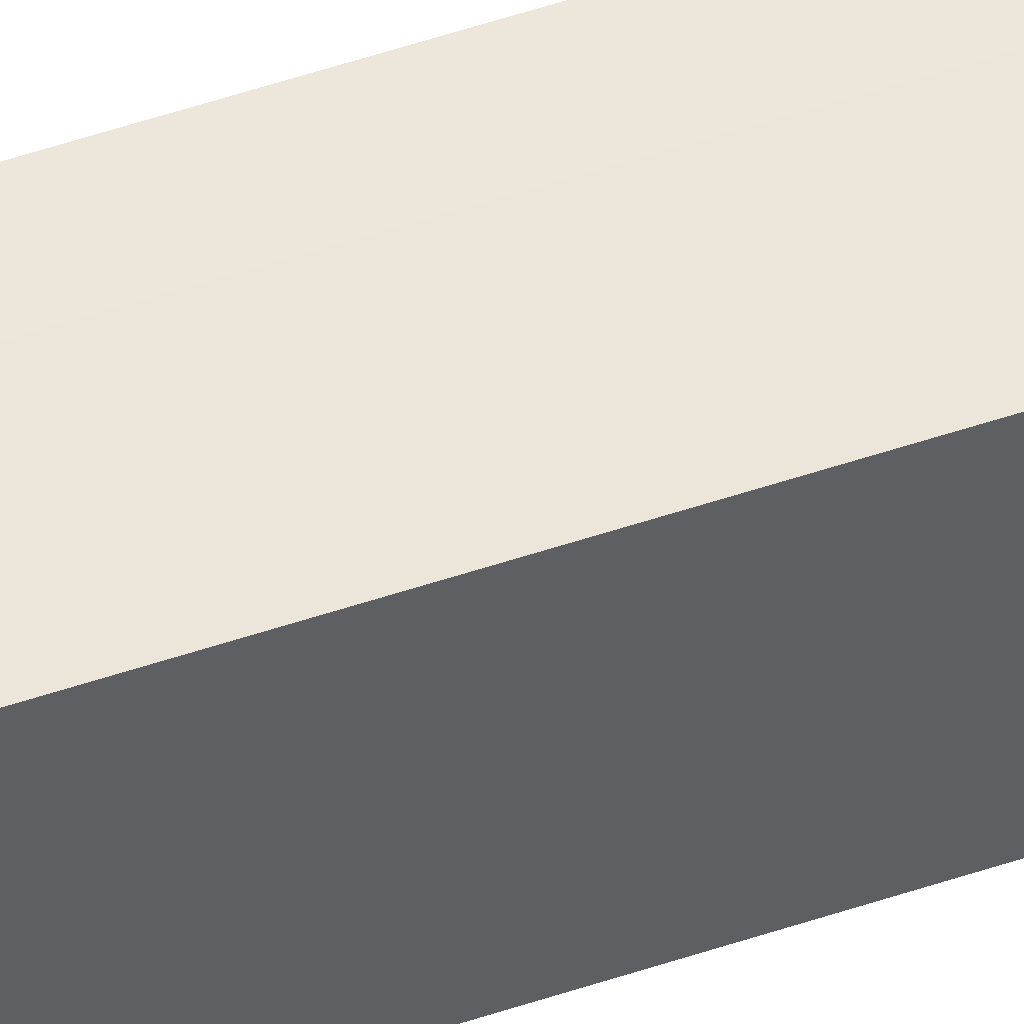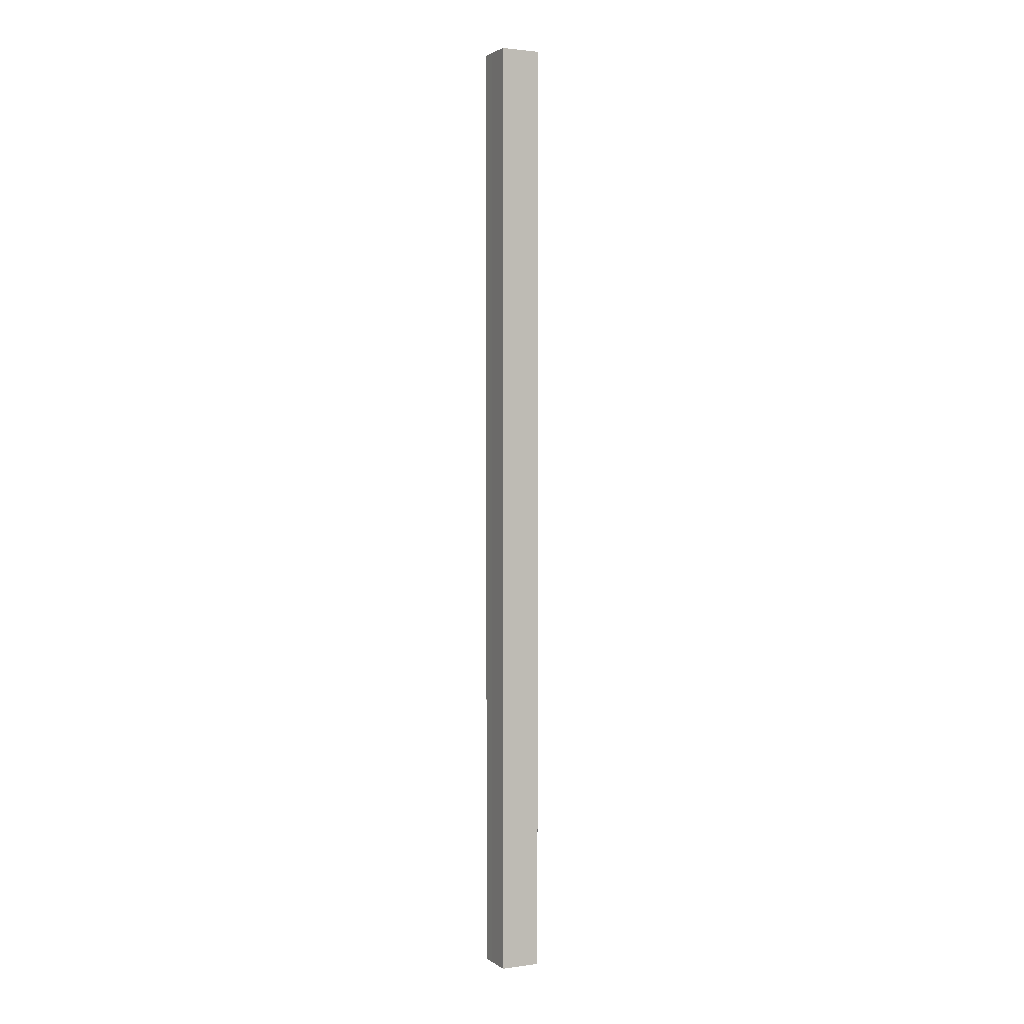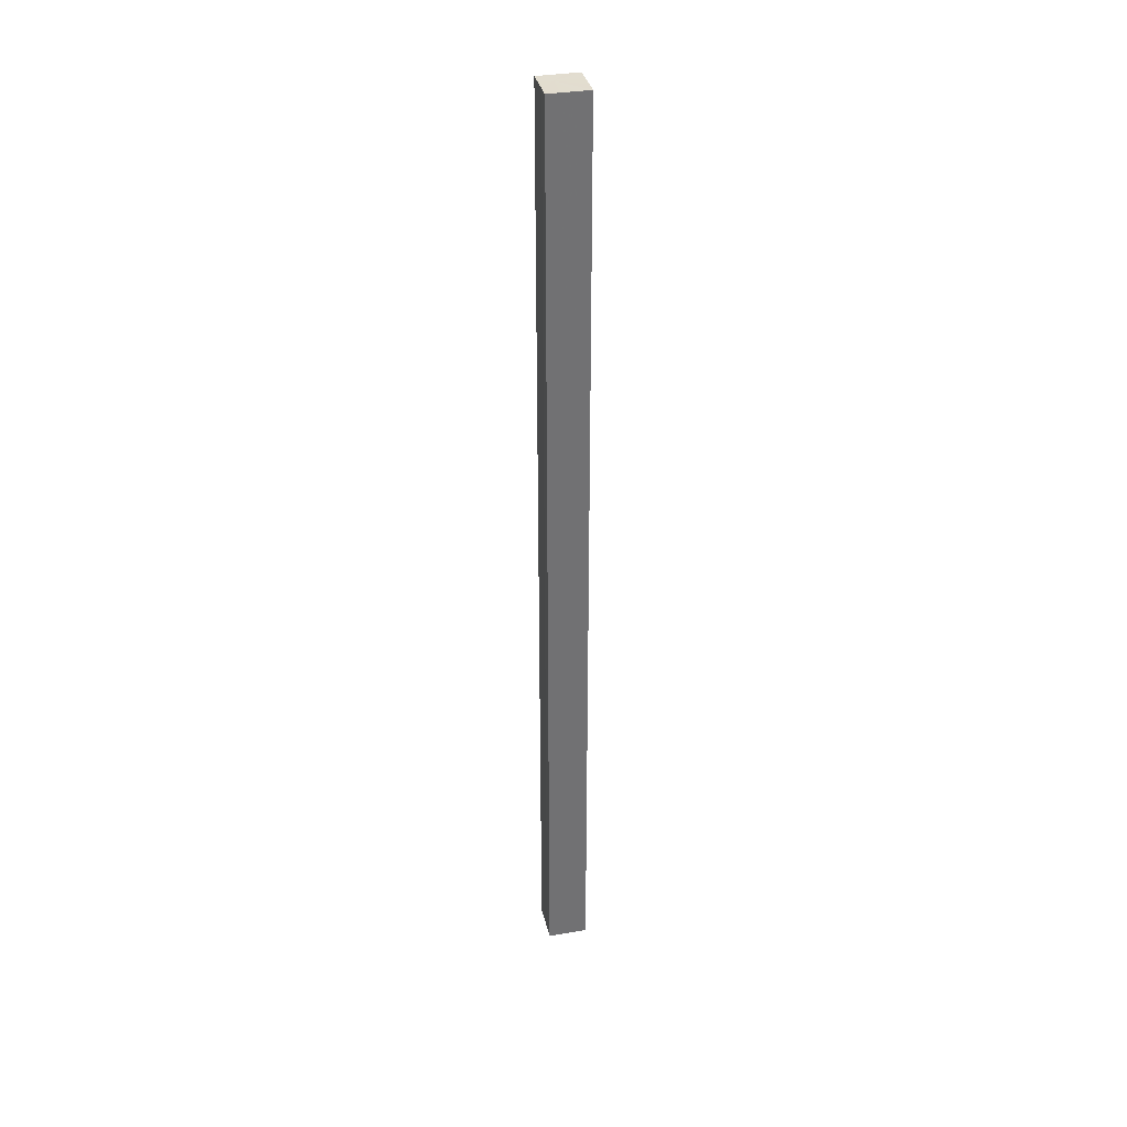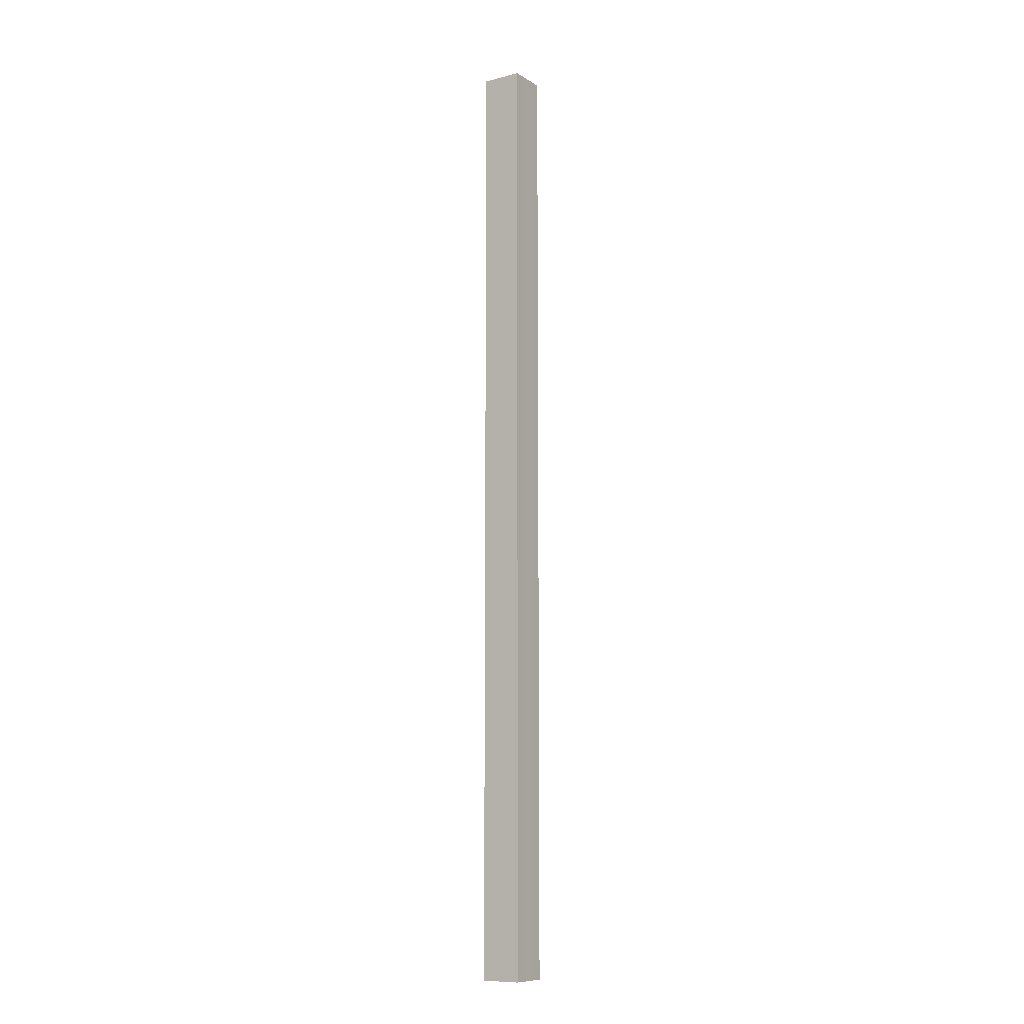
<metadata>
{"format":"obj","ext":"obj","renderer":"f3d","projection":"perspective","resolution":1024,"background":"white","views":[{"elev":48.5,"azim":68.9,"up":"+Y"},{"elev":2.2,"azim":153.9,"up":"+Z"},{"elev":35.0,"azim":167.1,"up":"+Z"},{"elev":-9.9,"azim":123.3,"up":"+Z"}]}
</metadata>
<code>
o 25582
v 2225 1866 14.61
v 2225 1866 14.61
v 2225 1866 15.32
v 2225 1866 14.61
v 2225 1866 15.32
v 2225 1866 14.61
v 2225 1866 15.32
v 2225 1866 14.61
v 2225 1866 15.32
v 2225 1866 14.61
v 2225 1866 15.32
v 2225 1866 14.61
v 2225 1866 15.32
v 2225 1866 14.61
v 2225 1866 14.61
v 2225 1866 14.61
v 2225 1866 14.61
v 2225 1866 14.61
v 2225 1866 14.61
v 2225 1866 14.61
v 2225 1866 15.32
v 2225 1866 15.32
v 2225 1866 14.61
v 2225 1866 15.32
v 2225 1866 14.61
v 2225 1866 14.61
v 2225 1866 15.32
v 2225 1866 14.61
v 2225 1866 14.61
v 2225 1866 14.61
v 2225 1866 14.61
v 2225 1866 14.61
v 2225 1866 14.61
v 2225 1866 15.32
v 2225 1866 15.32
v 2225 1866 15.32
v 2225 1866 15.32
v 2225 1866 15.32
v 2225 1866 14.61
v 2225 1866 15.32
v 2225 1866 14.61
v 2225 1866 15.32
v 2225 1866 14.61
v 2225 1866 15.32
v 2225 1866 14.61
v 2225 1866 14.61
v 2225 1866 14.61
v 2225 1866 14.61
v 2225 1866 14.61
v 2225 1866 14.61
v 2225 1866 15.32
v 2225 1866 14.61
v 2225 1866 15.32
v 2225 1866 14.61
v 2225 1866 15.32
v 2225 1866 14.61
v 2225 1866 15.32
v 2225 1866 14.61
v 2225 1866 15.32
v 2225 1866 14.61
v 2225 1866 15.32
v 2225 1866 15.32
v 2225 1866 15.32
v 2225 1866 15.32
v 2225 1866 15.32
v 2225 1866 15.32
v 2225 1866 15.32
v 2225 1866 15.32
v 2225 1866 15.32
v 2225 1866 15.32
v 2225 1866 15.32
v 2225 1866 15.32
v 2225 1866 15.32
v 2225 1866 15.32
f 1 2 3
f 2 4 5
f 6 1 7
f 7 8 9
f 9 10 11
f 11 12 13
f 14 12 15
f 14 16 12
f 14 15 17
f 14 18 16
f 14 17 19
f 14 20 18
f 21 19 22
f 14 19 23
f 24 25 21
f 14 23 26
f 27 28 24
f 14 29 20
f 14 30 29
f 14 26 31
f 14 31 30
f 32 33 27
f 34 20 35
f 36 31 37
f 38 39 34
f 40 41 36
f 42 43 38
f 44 45 40
f 46 47 42
f 48 49 44
f 47 50 51
f 50 52 53
f 49 54 55
f 54 56 57
f 33 58 59
f 58 60 61
f 62 63 64
f 62 65 63
f 62 64 66
f 62 67 65
f 62 66 68
f 62 69 67
f 62 68 70
f 62 71 69
f 62 70 72
f 62 73 71
f 62 72 74
f 62 74 73

</code>
